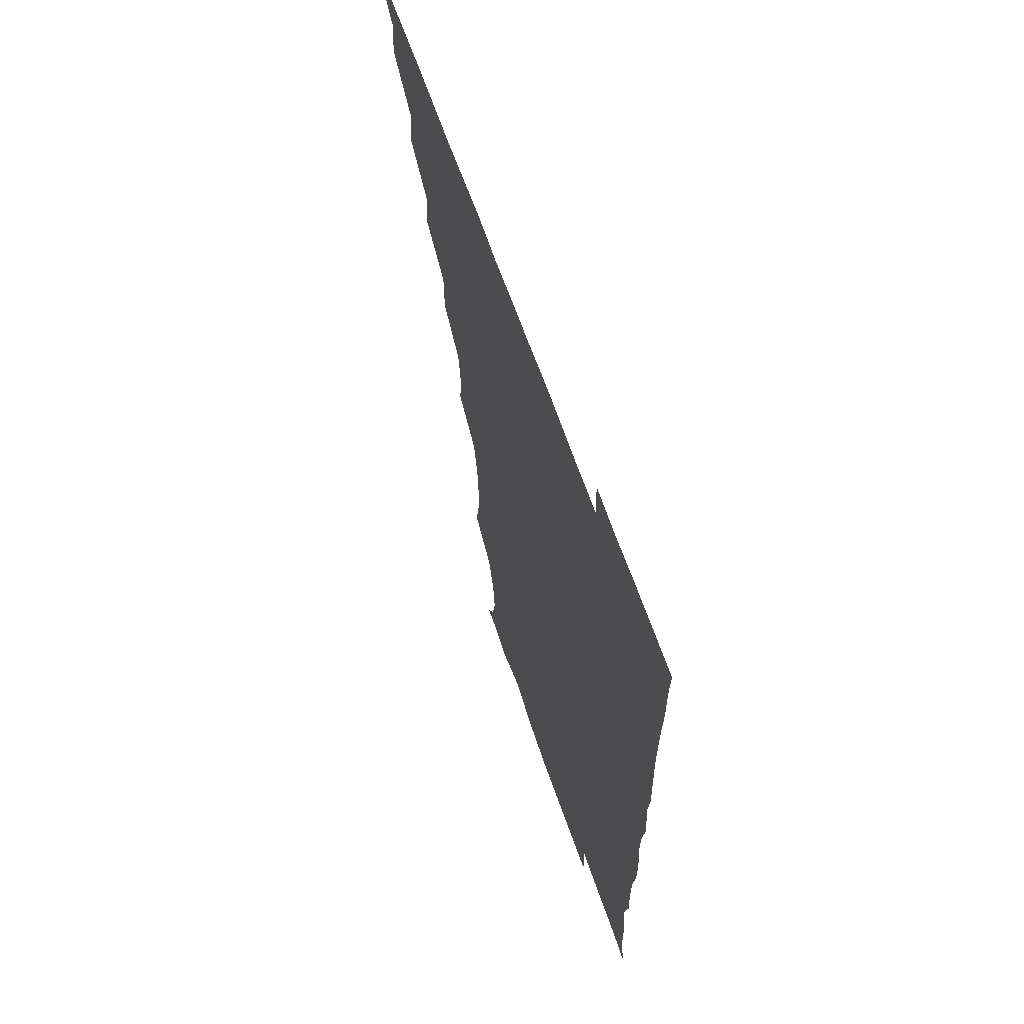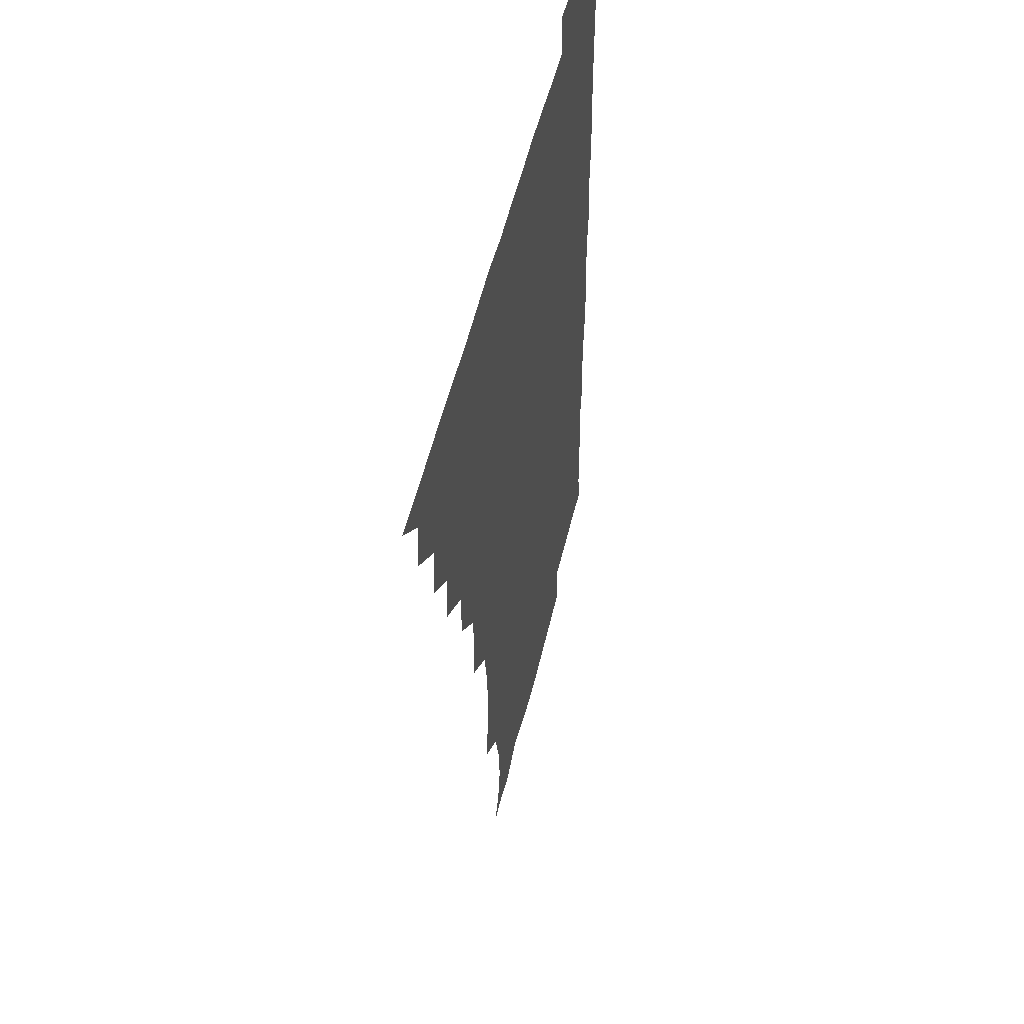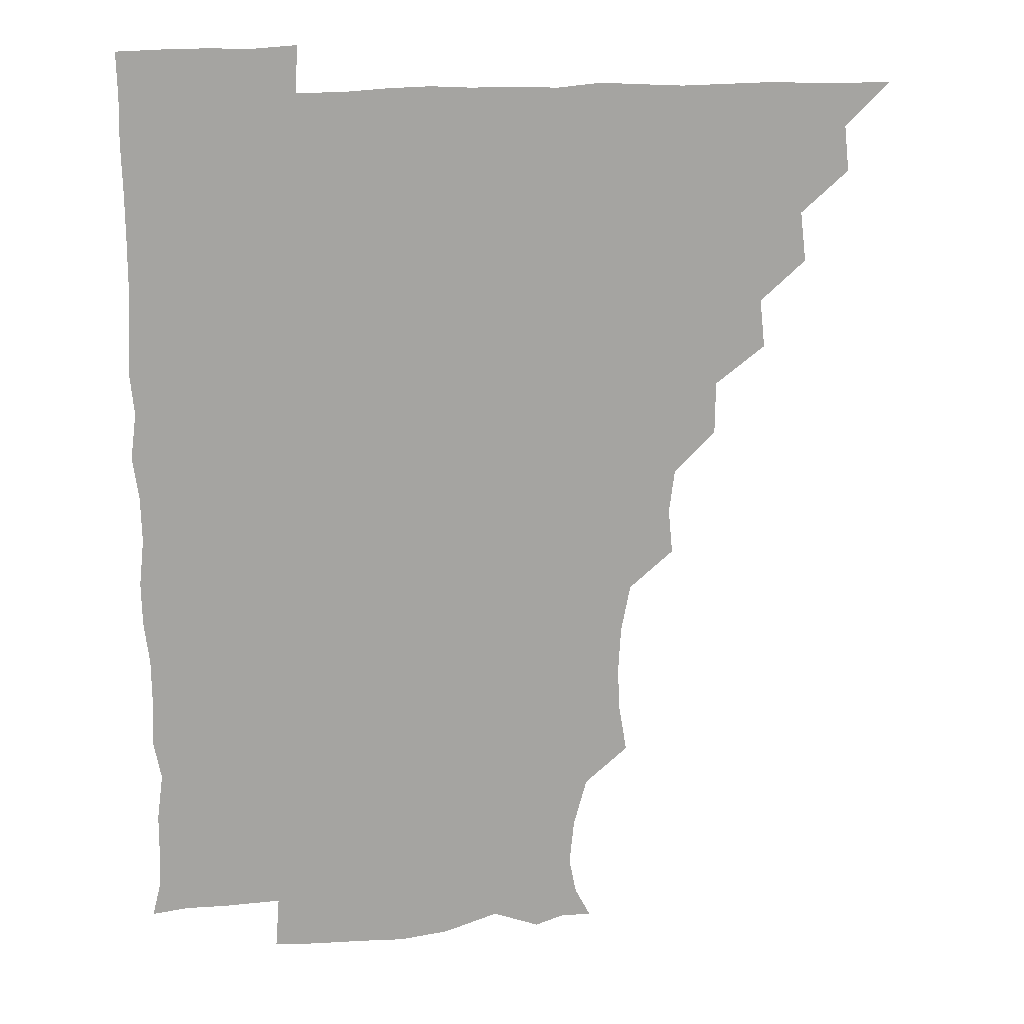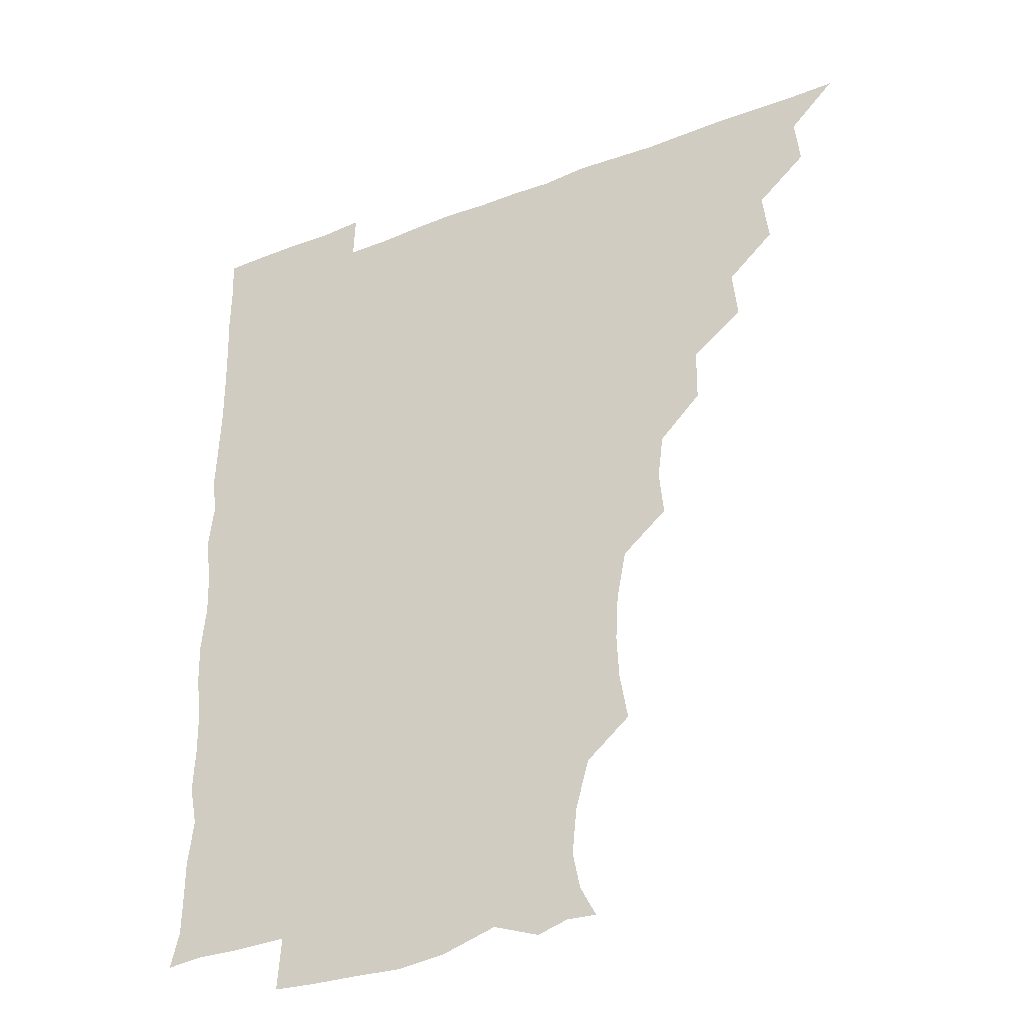
<metadata>
{"format":"obj","ext":"obj","renderer":"f3d","projection":"perspective","resolution":1024,"background":"white","views":[{"elev":65.3,"azim":70.9,"up":"+Y"},{"elev":50.9,"azim":-77.1,"up":"+Y"},{"elev":16.9,"azim":170.2,"up":"+Y"},{"elev":-33.8,"azim":-152.1,"up":"+Y"}]}
</metadata>
<code>
v 450.9 495.9 0
v 464.8 464.7 0
v 466.6 480.7 0
v 466.4 495.7 0
v 479.5 432.7 0
v 481.6 450.1 0
v 481.6 465.9 0
v 481.6 480.8 0
v 481.2 496.1 0
v 493.8 401.7 0
v 495.6 418.6 0
v 496.6 435.8 0
v 497 451.1 0
v 496.9 466 0
v 496.3 481 0
v 496 496.5 0
v 511.6 370.2 0
v 511.3 388.5 0
v 511.9 406.2 0
v 512.4 422.3 0
v 512.6 437.3 0
v 511.8 451.3 0
v 511.5 466 0
v 511.4 480.8 0
v 510.9 496.2 0
v 526.5 325.2 0
v 528 340.9 0
v 526.1 355.9 0
v 527.7 376.6 0
v 527.1 391.6 0
v 526.6 406.4 0
v 526.1 420.9 0
v 526.5 436.2 0
v 526.5 451.1 0
v 526.5 465.8 0
v 526.2 480.8 0
v 526.1 495.9 0
v 542.9 247.8 0
v 545.6 264.1 0
v 546.3 279.1 0
v 545.4 295.4 0
v 542.2 312.1 0
v 542.2 329.6 0
v 542.5 346 0
v 542.3 361.7 0
v 541.5 376.2 0
v 542 392.5 0
v 541.9 407 0
v 542 421.9 0
v 541.6 436.3 0
v 542.2 450.9 0
v 541.4 465.9 0
v 541.1 480.8 0
v 541.1 496.7 0
v 556.3 179.5 0
v 561.8 190 0
v 564.3 202.5 0
v 562.7 218.2 0
v 558.1 235 0
v 558.6 254.5 0
v 558.9 269.8 0
v 559 285.2 0
v 557.8 300.1 0
v 556.5 315.2 0
v 556.9 331.6 0
v 556.8 346.5 0
v 557.1 362.8 0
v 556.5 376.7 0
v 556.3 391.5 0
v 556.8 407.1 0
v 556.6 421.7 0
v 556.9 436.6 0
v 556.5 451.1 0
v 556.1 466.1 0
v 556 480.9 0
v 555.4 497.5 0
v 566.6 179.9 0
v 573.8 193.5 0
v 575.3 210.4 0
v 574.1 226 0
v 572.9 241.9 0
v 572.2 255.9 0
v 572.7 271.5 0
v 572.8 288 0
v 572.5 303 0
v 571.6 316.2 0
v 571.3 331.6 0
v 571.9 347.9 0
v 571.4 362.1 0
v 571.7 377.8 0
v 571.7 392.5 0
v 571.6 407.1 0
v 571.7 422.1 0
v 571.5 436.3 0
v 571.5 450.9 0
v 571.2 465.9 0
v 570.9 481.1 0
v 570.9 496.1 0
v 577.1 176.7 0
v 585.9 196.2 0
v 587.9 212.5 0
v 587.7 229.1 0
v 587.1 243.4 0
v 586.9 258.8 0
v 588.3 273.1 0
v 587 287.4 0
v 586.4 302.3 0
v 586.7 318.4 0
v 586.8 333 0
v 586.6 347.4 0
v 586.4 361.9 0
v 586.1 376 0
v 586.2 391.6 0
v 586.3 406.8 0
v 586.2 421.3 0
v 586.4 436.3 0
v 586.4 451 0
v 586.3 465.8 0
v 586.2 480.5 0
v 585.7 496.7 0
v 593.3 182.8 0
v 601.5 198.6 0
v 602.8 213.9 0
v 602.1 227.4 0
v 601.5 242.4 0
v 601.1 255.8 0
v 601.7 274.3 0
v 601.6 288.7 0
v 601.8 302.5 0
v 601.4 317.2 0
v 601.2 332.2 0
v 601.3 347.3 0
v 601.3 362.3 0
v 601.6 377.7 0
v 601.2 391.7 0
v 601.4 407.3 0
v 601.2 421.4 0
v 601.1 436.1 0
v 601.4 450.9 0
v 601.3 465.7 0
v 601 481.1 0
v 600.7 496.7 0
v 612.3 176.9 0
v 616 197.5 0
v 616.8 213.4 0
v 616.5 229.3 0
v 616.4 241.4 0
v 616.2 257.1 0
v 615.9 274.1 0
v 616 287.3 0
v 616.2 303.6 0
v 616.4 318.2 0
v 616 332.5 0
v 616.4 347.1 0
v 616.1 362.7 0
v 616.1 377.7 0
v 616.1 391.7 0
v 616.1 406.7 0
v 616.4 421.9 0
v 616.4 436.4 0
v 616.4 451 0
v 616.4 465.5 0
v 616.2 480.1 0
v 615.1 497.4 0
v 629.3 175.1 0
v 630.3 197.6 0
v 630.6 215.7 0
v 631.1 228.7 0
v 631.2 244.1 0
v 632.1 256.9 0
v 630.5 272.9 0
v 630.8 287.3 0
v 630.7 302.7 0
v 630.9 318.3 0
v 630.9 330.8 0
v 630.8 348.3 0
v 630.9 362.7 0
v 630.9 376.9 0
v 631 392.2 0
v 631 406.9 0
v 631.1 421.7 0
v 631.2 436.6 0
v 631.4 451 0
v 631.3 465.6 0
v 630.8 481.3 0
v 629.6 497 0
v 646.1 175.8 0
v 645.5 198.3 0
v 645.4 212.9 0
v 645.6 229 0
v 645.4 242.6 0
v 645.8 260.3 0
v 646 273.7 0
v 645.8 287.9 0
v 645.5 302.6 0
v 645.2 318.6 0
v 645.7 332.5 0
v 645.7 348.1 0
v 645.6 362.5 0
v 645.7 377.2 0
v 645.6 392.7 0
v 645.8 407.2 0
v 645.8 422.2 0
v 645.9 436.6 0
v 646.2 451.2 0
v 646.1 466 0
v 646.2 480.7 0
v 645.3 496 0
v 662.7 176.3 0
v 660.4 196.6 0
v 659.9 213.3 0
v 660 228.9 0
v 660.5 243.6 0
v 660.5 258 0
v 660.2 273.8 0
v 660.4 288.1 0
v 660.3 302.9 0
v 660 318 0
v 661 331 0
v 660 348.2 0
v 660.3 362.6 0
v 660.4 377.2 0
v 660.8 391.6 0
v 660.5 407.3 0
v 660.7 421.7 0
v 661 436 0
v 661 451.8 0
v 661.1 466.1 0
v 661.4 480.7 0
v 661.1 496 0
v 660.4 512 0
v 677.2 177.1 0
v 675.9 195.3 0
v 675.1 211.7 0
v 674.6 227.8 0
v 674.6 243.1 0
v 674.4 259 0
v 674.5 273.9 0
v 674.5 288.9 0
v 674.8 303.2 0
v 675 317.4 0
v 675.1 332.7 0
v 674.7 347.8 0
v 675.2 362.2 0
v 675.5 376.5 0
v 675.1 392.5 0
v 675.3 406.9 0
v 675.2 422.3 0
v 675.6 436.6 0
v 675.6 451.8 0
v 675.9 466.2 0
v 676.2 480.9 0
v 676.4 495.3 0
v 675.6 511 0
v 695 194.8 0
v 690.4 211.7 0
v 688.9 228 0
v 688.9 242.8 0
v 689.1 257.3 0
v 688.9 272.9 0
v 688.8 288 0
v 689.1 302.7 0
v 689.4 317.4 0
v 689.5 332.3 0
v 689.6 346.8 0
v 689.7 361.8 0
v 689.5 377.4 0
v 689.1 392.8 0
v 689.7 407.1 0
v 690 421.7 0
v 690.3 436.3 0
v 689.9 452.1 0
v 690.6 466.3 0
v 690.9 480.9 0
v 691.1 495.3 0
v 690.5 511.4 0
v 710.2 195.1 0
v 705.1 210.7 0
v 703.7 225.8 0
v 703.1 240.8 0
v 703.2 255 0
v 702.9 271.4 0
v 703.4 285.5 0
v 702.9 301.6 0
v 704.1 315.9 0
v 704 330.9 0
v 702.9 346.7 0
v 704.1 360.8 0
v 704.2 376.2 0
v 704.7 390.4 0
v 704 406.6 0
v 704 421.4 0
v 704.3 436.4 0
v 705 451.1 0
v 704.8 466.6 0
v 705.6 480.9 0
v 705.5 495.3 0
v 705.6 511.3 0
v 722.5 193.8 0
v 719.4 206.2 0
v 719.1 219.1 0
v 719 232.8 0
v 717 248.7 0
v 719.7 262.7 0
v 719 278.1 0
v 719.1 293.8 0
v 721 308.6 0
v 721.3 323.4 0
v 719.7 339.7 0
v 720.1 355.3 0
v 722.2 370 0
v 720.2 386 0
v 721.7 400.8 0
v 720.9 416.4 0
v 720.3 432.5 0
v 720.2 448.7 0
v 720.4 464.9 0
v 720.9 480.4 0
v 720.6 495.8 0
v 721 510.8 0
f 3 4 1
f 6 7 2
f 2 7 3
f 7 8 3
f 3 8 4
f 8 9 4
f 11 12 5
f 5 12 6
f 12 13 6
f 6 13 7
f 13 14 7
f 7 14 8
f 14 15 8
f 8 15 9
f 15 16 9
f 18 19 10
f 10 19 11
f 19 20 11
f 11 20 12
f 20 21 12
f 12 21 13
f 21 22 13
f 13 22 14
f 22 23 14
f 14 23 15
f 23 24 15
f 15 24 16
f 24 25 16
f 28 29 17
f 17 29 18
f 29 30 18
f 18 30 19
f 30 31 19
f 19 31 20
f 31 32 20
f 20 32 21
f 32 33 21
f 21 33 22
f 33 34 22
f 22 34 23
f 34 35 23
f 23 35 24
f 35 36 24
f 24 36 25
f 36 37 25
f 42 43 26
f 26 43 27
f 43 44 27
f 27 44 28
f 44 45 28
f 28 45 29
f 45 46 29
f 29 46 30
f 46 47 30
f 30 47 31
f 47 48 31
f 31 48 32
f 48 49 32
f 32 49 33
f 49 50 33
f 33 50 34
f 50 51 34
f 34 51 35
f 51 52 35
f 35 52 36
f 52 53 36
f 36 53 37
f 53 54 37
f 59 60 38
f 38 60 39
f 60 61 39
f 39 61 40
f 61 62 40
f 40 62 41
f 62 63 41
f 41 63 42
f 63 64 42
f 42 64 43
f 64 65 43
f 43 65 44
f 65 66 44
f 44 66 45
f 66 67 45
f 45 67 46
f 67 68 46
f 46 68 47
f 68 69 47
f 47 69 48
f 69 70 48
f 48 70 49
f 70 71 49
f 49 71 50
f 71 72 50
f 50 72 51
f 72 73 51
f 51 73 52
f 73 74 52
f 52 74 53
f 74 75 53
f 53 75 54
f 75 76 54
f 55 77 56
f 77 78 56
f 56 78 57
f 78 79 57
f 57 79 58
f 79 80 58
f 58 80 59
f 80 81 59
f 59 81 60
f 81 82 60
f 60 82 61
f 82 83 61
f 61 83 62
f 83 84 62
f 62 84 63
f 84 85 63
f 63 85 64
f 85 86 64
f 64 86 65
f 86 87 65
f 65 87 66
f 87 88 66
f 66 88 67
f 88 89 67
f 67 89 68
f 89 90 68
f 68 90 69
f 90 91 69
f 69 91 70
f 91 92 70
f 70 92 71
f 92 93 71
f 71 93 72
f 93 94 72
f 72 94 73
f 94 95 73
f 73 95 74
f 95 96 74
f 74 96 75
f 96 97 75
f 75 97 76
f 97 98 76
f 77 99 78
f 99 100 78
f 78 100 79
f 100 101 79
f 79 101 80
f 101 102 80
f 80 102 81
f 102 103 81
f 81 103 82
f 103 104 82
f 82 104 83
f 104 105 83
f 83 105 84
f 105 106 84
f 84 106 85
f 106 107 85
f 85 107 86
f 107 108 86
f 86 108 87
f 108 109 87
f 87 109 88
f 109 110 88
f 88 110 89
f 110 111 89
f 89 111 90
f 111 112 90
f 90 112 91
f 112 113 91
f 91 113 92
f 113 114 92
f 92 114 93
f 114 115 93
f 93 115 94
f 115 116 94
f 94 116 95
f 116 117 95
f 95 117 96
f 117 118 96
f 96 118 97
f 118 119 97
f 97 119 98
f 119 120 98
f 99 121 100
f 121 122 100
f 100 122 101
f 122 123 101
f 101 123 102
f 123 124 102
f 102 124 103
f 124 125 103
f 103 125 104
f 125 126 104
f 104 126 105
f 126 127 105
f 105 127 106
f 127 128 106
f 106 128 107
f 128 129 107
f 107 129 108
f 129 130 108
f 108 130 109
f 130 131 109
f 109 131 110
f 131 132 110
f 110 132 111
f 132 133 111
f 111 133 112
f 133 134 112
f 112 134 113
f 134 135 113
f 113 135 114
f 135 136 114
f 114 136 115
f 136 137 115
f 115 137 116
f 137 138 116
f 116 138 117
f 138 139 117
f 117 139 118
f 139 140 118
f 118 140 119
f 140 141 119
f 119 141 120
f 141 142 120
f 121 143 122
f 143 144 122
f 122 144 123
f 144 145 123
f 123 145 124
f 145 146 124
f 124 146 125
f 146 147 125
f 125 147 126
f 147 148 126
f 126 148 127
f 148 149 127
f 127 149 128
f 149 150 128
f 128 150 129
f 150 151 129
f 129 151 130
f 151 152 130
f 130 152 131
f 152 153 131
f 131 153 132
f 153 154 132
f 132 154 133
f 154 155 133
f 133 155 134
f 155 156 134
f 134 156 135
f 156 157 135
f 135 157 136
f 157 158 136
f 136 158 137
f 158 159 137
f 137 159 138
f 159 160 138
f 138 160 139
f 160 161 139
f 139 161 140
f 161 162 140
f 140 162 141
f 162 163 141
f 141 163 142
f 163 164 142
f 143 165 144
f 165 166 144
f 144 166 145
f 166 167 145
f 145 167 146
f 167 168 146
f 146 168 147
f 168 169 147
f 147 169 148
f 169 170 148
f 148 170 149
f 170 171 149
f 149 171 150
f 171 172 150
f 150 172 151
f 172 173 151
f 151 173 152
f 173 174 152
f 152 174 153
f 174 175 153
f 153 175 154
f 175 176 154
f 154 176 155
f 176 177 155
f 155 177 156
f 177 178 156
f 156 178 157
f 178 179 157
f 157 179 158
f 179 180 158
f 158 180 159
f 180 181 159
f 159 181 160
f 181 182 160
f 160 182 161
f 182 183 161
f 161 183 162
f 183 184 162
f 162 184 163
f 184 185 163
f 163 185 164
f 185 186 164
f 165 187 166
f 187 188 166
f 166 188 167
f 188 189 167
f 167 189 168
f 189 190 168
f 168 190 169
f 190 191 169
f 169 191 170
f 191 192 170
f 170 192 171
f 192 193 171
f 171 193 172
f 193 194 172
f 172 194 173
f 194 195 173
f 173 195 174
f 195 196 174
f 174 196 175
f 196 197 175
f 175 197 176
f 197 198 176
f 176 198 177
f 198 199 177
f 177 199 178
f 199 200 178
f 178 200 179
f 200 201 179
f 179 201 180
f 201 202 180
f 180 202 181
f 202 203 181
f 181 203 182
f 203 204 182
f 182 204 183
f 204 205 183
f 183 205 184
f 205 206 184
f 184 206 185
f 206 207 185
f 185 207 186
f 207 208 186
f 187 209 188
f 209 210 188
f 188 210 189
f 210 211 189
f 189 211 190
f 211 212 190
f 190 212 191
f 212 213 191
f 191 213 192
f 213 214 192
f 192 214 193
f 214 215 193
f 193 215 194
f 215 216 194
f 194 216 195
f 216 217 195
f 195 217 196
f 217 218 196
f 196 218 197
f 218 219 197
f 197 219 198
f 219 220 198
f 198 220 199
f 220 221 199
f 199 221 200
f 221 222 200
f 200 222 201
f 222 223 201
f 201 223 202
f 223 224 202
f 202 224 203
f 224 225 203
f 203 225 204
f 225 226 204
f 204 226 205
f 226 227 205
f 205 227 206
f 227 228 206
f 206 228 207
f 228 229 207
f 207 229 208
f 229 230 208
f 209 232 210
f 232 233 210
f 210 233 211
f 233 234 211
f 211 234 212
f 234 235 212
f 212 235 213
f 235 236 213
f 213 236 214
f 236 237 214
f 214 237 215
f 237 238 215
f 215 238 216
f 238 239 216
f 216 239 217
f 239 240 217
f 217 240 218
f 240 241 218
f 218 241 219
f 241 242 219
f 219 242 220
f 242 243 220
f 220 243 221
f 243 244 221
f 221 244 222
f 244 245 222
f 222 245 223
f 245 246 223
f 223 246 224
f 246 247 224
f 224 247 225
f 247 248 225
f 225 248 226
f 248 249 226
f 226 249 227
f 249 250 227
f 227 250 228
f 250 251 228
f 228 251 229
f 251 252 229
f 229 252 230
f 252 253 230
f 230 253 231
f 253 254 231
f 233 255 234
f 255 256 234
f 234 256 235
f 256 257 235
f 235 257 236
f 257 258 236
f 236 258 237
f 258 259 237
f 237 259 238
f 259 260 238
f 238 260 239
f 260 261 239
f 239 261 240
f 261 262 240
f 240 262 241
f 262 263 241
f 241 263 242
f 263 264 242
f 242 264 243
f 264 265 243
f 243 265 244
f 265 266 244
f 244 266 245
f 266 267 245
f 245 267 246
f 267 268 246
f 246 268 247
f 268 269 247
f 247 269 248
f 269 270 248
f 248 270 249
f 270 271 249
f 249 271 250
f 271 272 250
f 250 272 251
f 272 273 251
f 251 273 252
f 273 274 252
f 252 274 253
f 274 275 253
f 253 275 254
f 275 276 254
f 255 277 256
f 277 278 256
f 256 278 257
f 278 279 257
f 257 279 258
f 279 280 258
f 258 280 259
f 280 281 259
f 259 281 260
f 281 282 260
f 260 282 261
f 282 283 261
f 261 283 262
f 283 284 262
f 262 284 263
f 284 285 263
f 263 285 264
f 285 286 264
f 264 286 265
f 286 287 265
f 265 287 266
f 287 288 266
f 266 288 267
f 288 289 267
f 267 289 268
f 289 290 268
f 268 290 269
f 290 291 269
f 269 291 270
f 291 292 270
f 270 292 271
f 292 293 271
f 271 293 272
f 293 294 272
f 272 294 273
f 294 295 273
f 273 295 274
f 295 296 274
f 274 296 275
f 296 297 275
f 275 297 276
f 297 298 276
f 277 299 278
f 299 300 278
f 278 300 279
f 300 301 279
f 279 301 280
f 301 302 280
f 280 302 281
f 302 303 281
f 281 303 282
f 303 304 282
f 282 304 283
f 304 305 283
f 283 305 284
f 305 306 284
f 284 306 285
f 306 307 285
f 285 307 286
f 307 308 286
f 286 308 287
f 308 309 287
f 287 309 288
f 309 310 288
f 288 310 289
f 310 311 289
f 289 311 290
f 311 312 290
f 290 312 291
f 312 313 291
f 291 313 292
f 313 314 292
f 292 314 293
f 314 315 293
f 293 315 294
f 315 316 294
f 294 316 295
f 316 317 295
f 295 317 296
f 317 318 296
f 296 318 297
f 318 319 297
f 297 319 298
f 319 320 298

</code>
